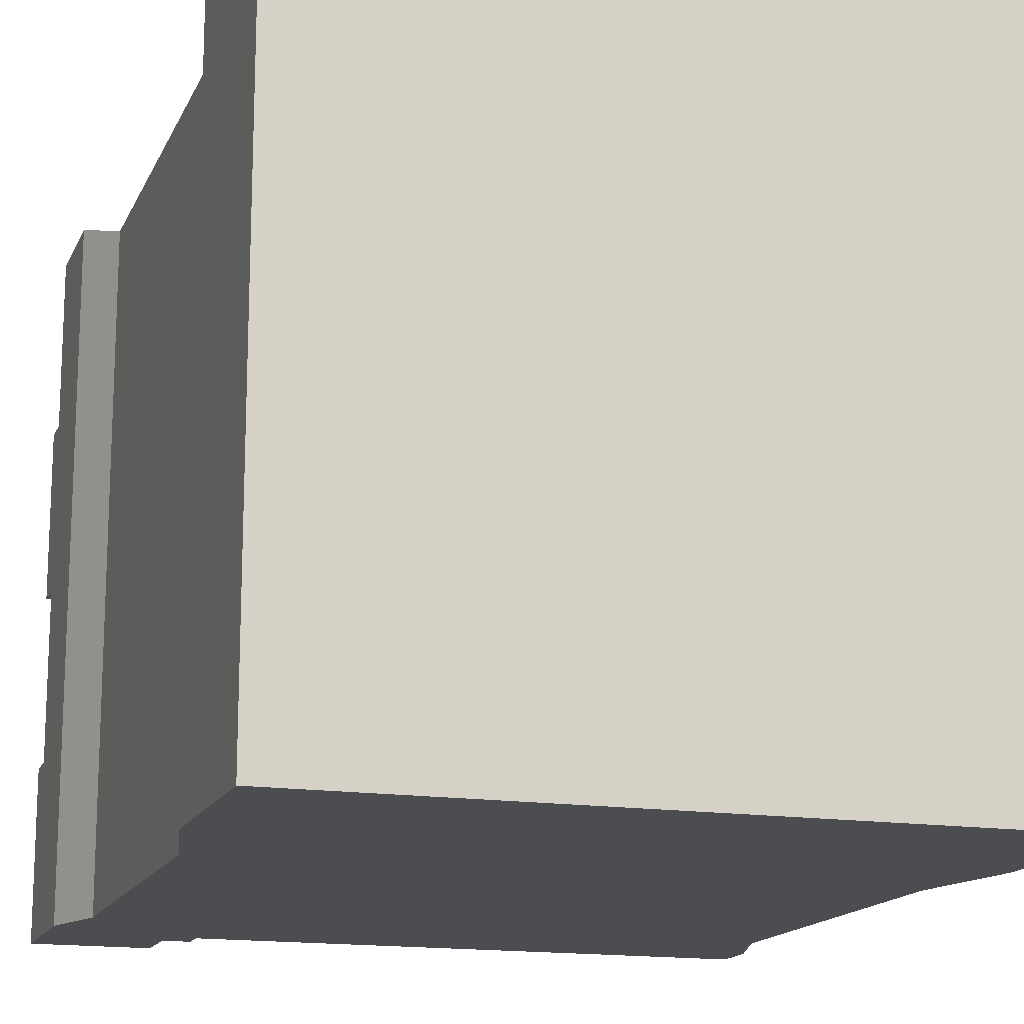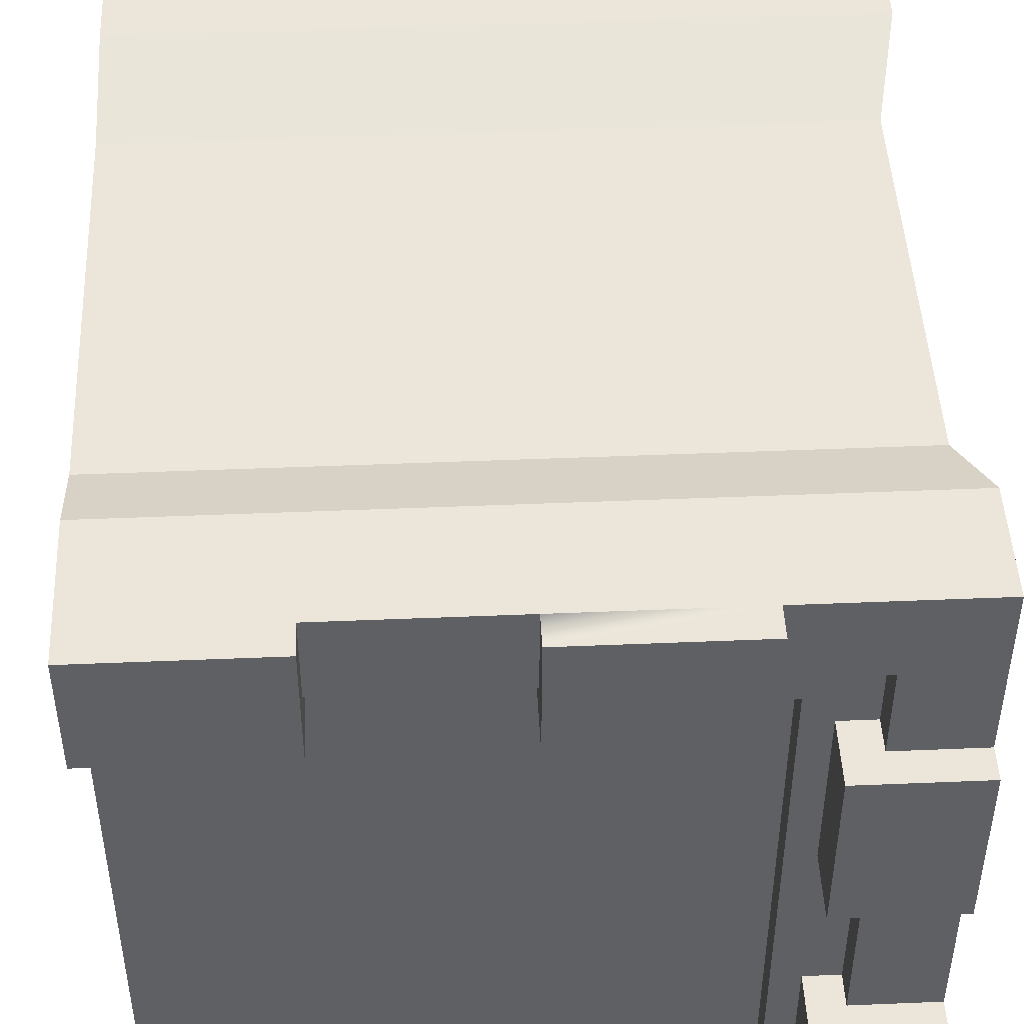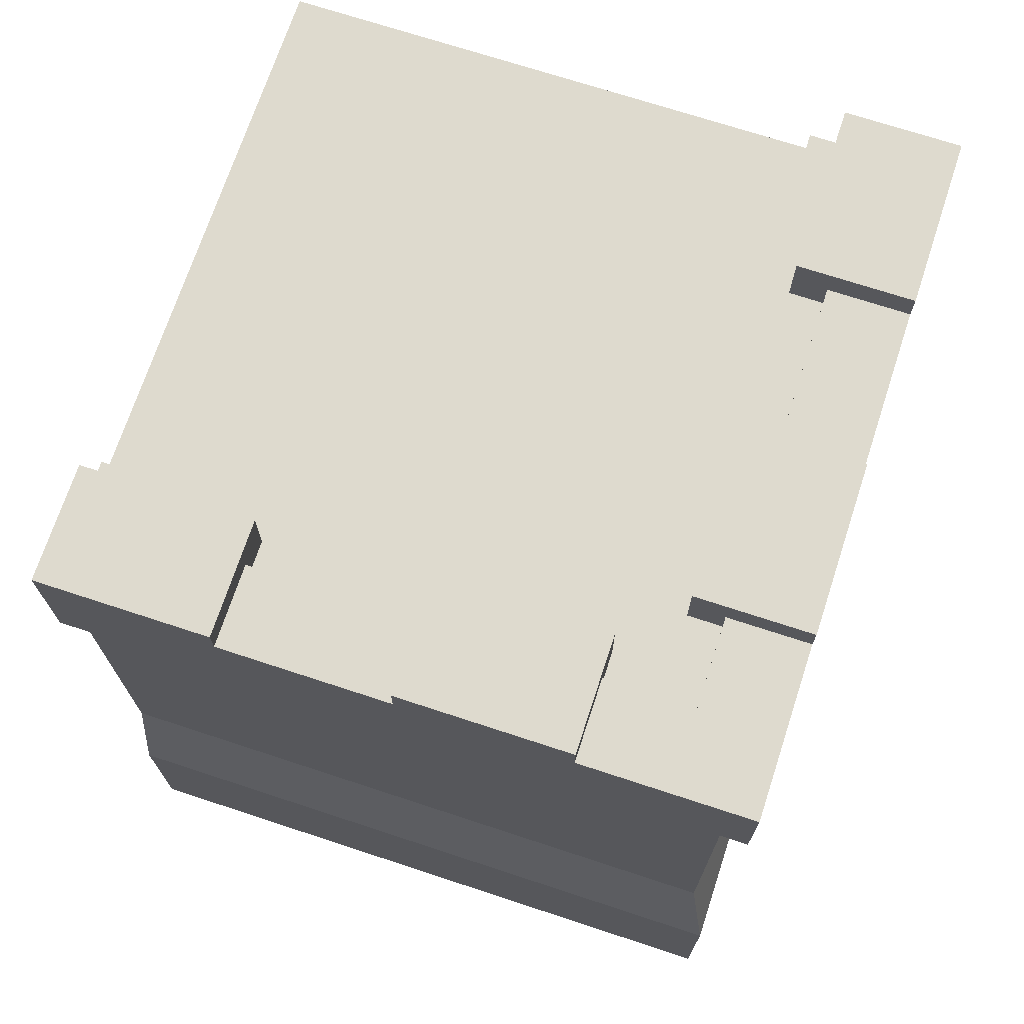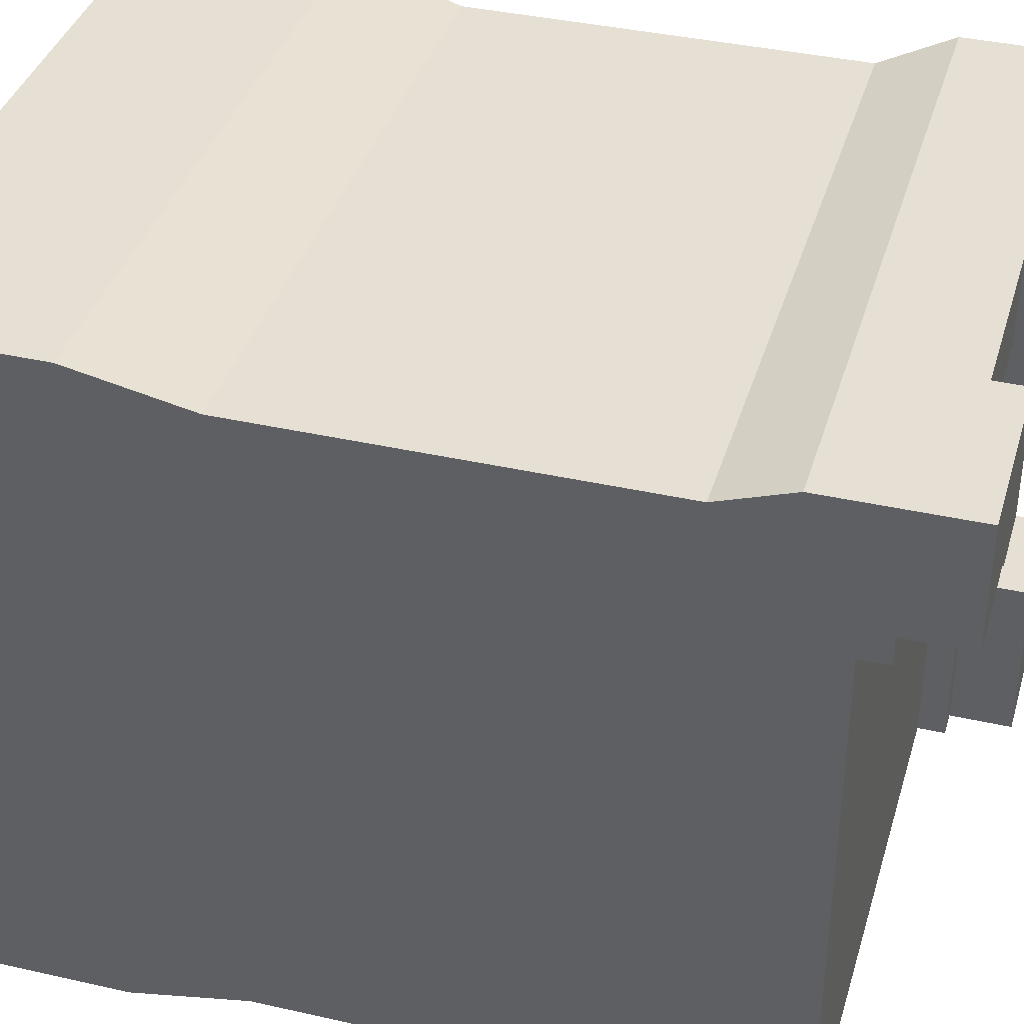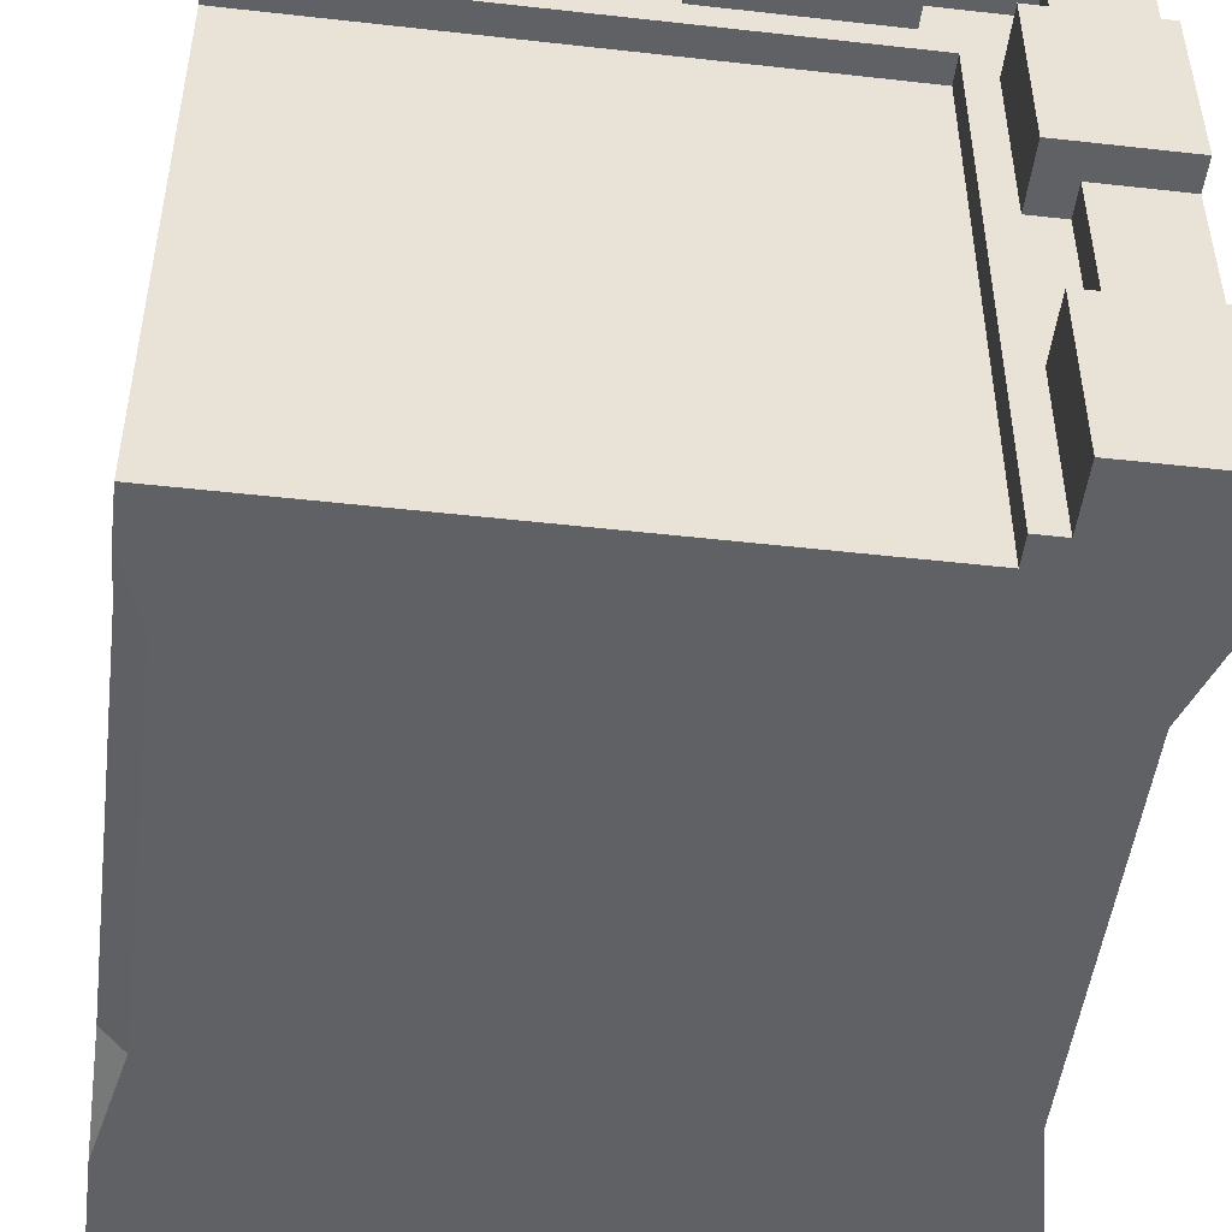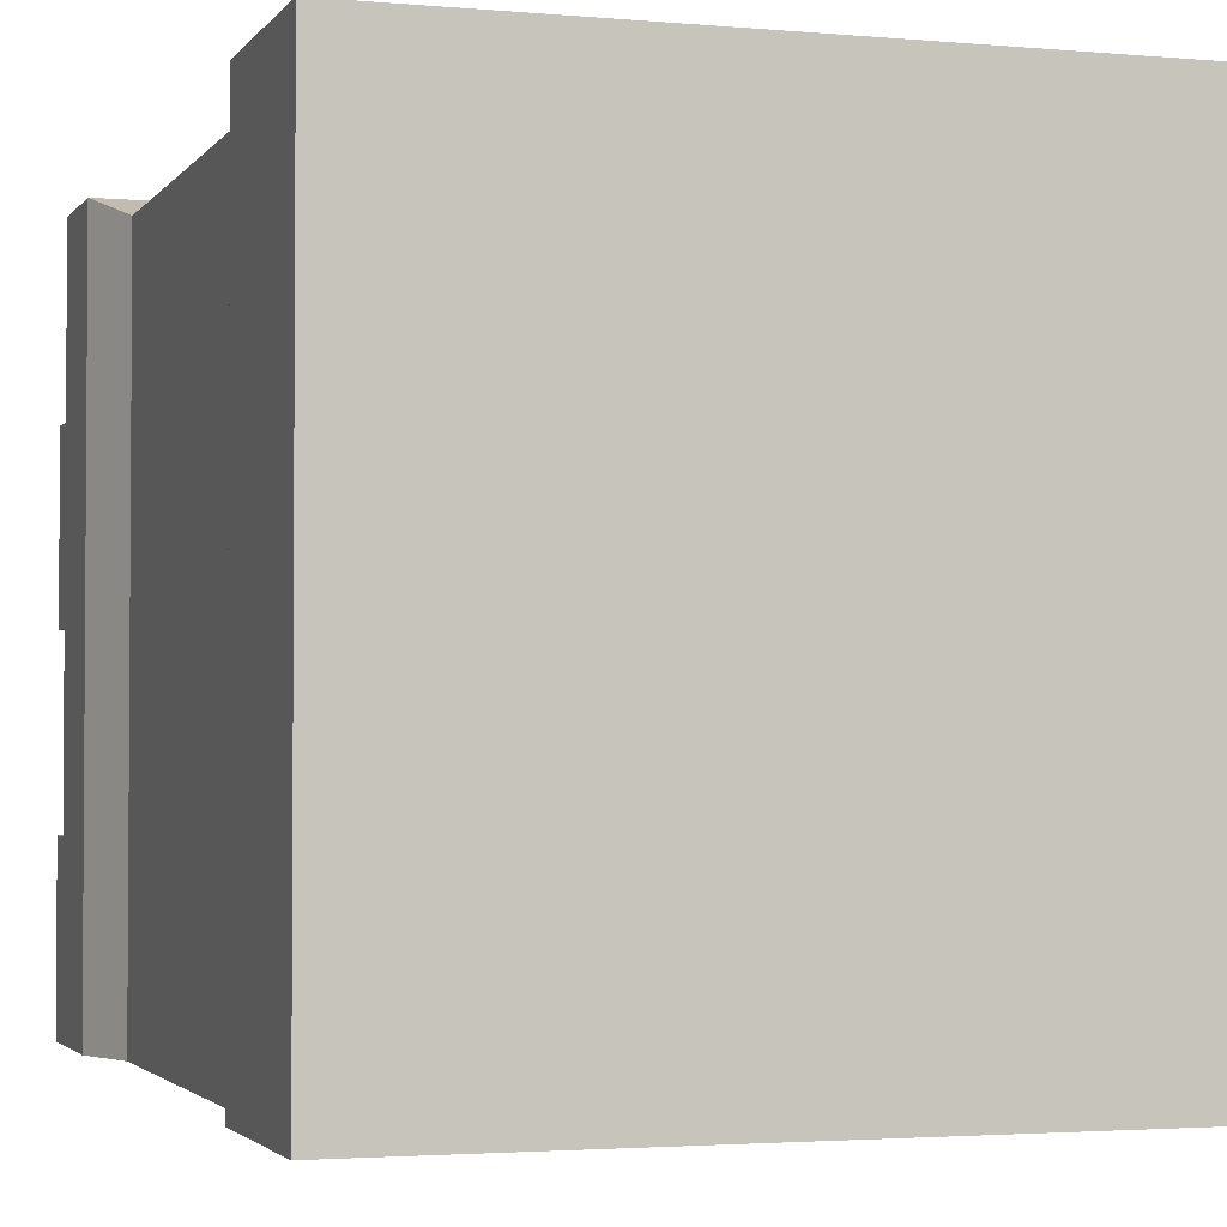
<metadata>
{"format":"obj","ext":"obj","renderer":"f3d","projection":"perspective","resolution":1024,"background":"white","views":[{"elev":-15.7,"azim":-18.0,"up":"+Z"},{"elev":47.0,"azim":177.3,"up":"+Z"},{"elev":71.1,"azim":-71.8,"up":"+Y"},{"elev":38.0,"azim":106.1,"up":"+Z"},{"elev":-49.3,"azim":172.9,"up":"+Z"},{"elev":-2.5,"azim":-17.9,"up":"+Z"}]}
</metadata>
<code>
o wallCornerHalf
v 0 0 0
v 10 0 -2e-06
v 10 2.8 -2e-06
v 0 2.8 0
v 10 0 -10
v -2e-06 0 -10
v -2e-06 2.8 -10
v 10 2.8 -10
v 0.35 4.5 -10
v 9.65 4.5 -10
v 0.35 10.1 -10
v 9.65 10.1 -10
v -2e-06 11.1 -10
v 10 11.1 -10
v 10 11.8 -10
v 2.092 11.8 -10
v -2e-06 13.1 -10
v 1.695 12.2 -10
v 1.695 13.1 -10
v 2.092 12.2 -10
v 1.195 12.65 -5
v -1e-06 12.65 -5
v -1e-06 13.1 -5
v 1.695 13.1 -5
v 1.695 12.2 -5
v 1.195 12.2 -5
v 1.695 13.1 -2.5
v 1.695 12.2 -2.5
v 10 13.1 -1.695
v 10 12.2 -1.695
v 7.5 12.2 -1.695
v 7.5 13.1 -1.695
v 7.5 12.65 -1e-06
v 7.5 13.1 -1e-06
v 7.5 12.65 -1.195
v 7.5 12.2 -1.195
v 10 13.1 -1e-06
v 1.695 13.1 -7.5
v 1.695 12.2 -7.5
v 1.195 12.65 -1.195
v 1.195 12.2 -1.195
v 1.195 12.2 -2.5
v 1.195 12.65 -2.5
v -1e-06 12.65 -7.5
v 1.195 12.65 -7.5
v -0 12.65 -2.5
v 0 12.65 1e-06
v 2.5 12.65 0
v 2.5 12.65 -1.195
v 5 12.2 -1.195
v 5 12.65 -1.195
v 5 12.65 -0
v 1.195 12.2 -7.5
v 5 13.1 -1.695
v 2.5 13.1 -1.695
v 2.5 13.1 0
v 5 13.1 -0
v -0 13.1 -2.5
v -1e-06 13.1 -7.5
v 5 12.2 -1.695
v 2.5 12.2 -1.695
v 10 4.5 -0.35
v 10 10.1 -0.35
v 10 11.8 -2.092
v 10 4.5 -9.65
v 10 10.1 -9.65
v 10 12.2 -2.092
v 10 11.1 -1e-06
v 2.5 12.2 -1.195
v 0.35 10.1 -0.35
v 0 11.1 0
v 0.35 4.5 -0.35
v 2.092 12.2 -2.092
v 2.092 11.8 -2.092
f 1 2 3
f 3 4 1
f 5 6 7
f 7 8 5
f 7 9 8
f 9 10 8
f 9 11 10
f 11 12 10
f 11 13 12
f 13 14 12
f 13 15 14
f 13 16 15
f 13 17 16
f 17 18 16
f 17 19 18
f 16 18 20
f 21 22 23
f 21 23 24
f 21 24 25
f 25 26 21
f 1 4 7
f 7 6 1
f 27 28 25
f 25 24 27
f 29 30 31
f 31 32 29
f 33 34 32
f 32 35 33
f 32 36 35
f 32 31 36
f 29 32 34
f 34 37 29
f 38 39 18
f 18 19 38
f 40 41 42
f 42 43 40
f 44 22 21
f 21 45 44
f 1 6 5
f 5 2 1
f 46 40 43
f 40 46 47
f 47 48 40
f 48 49 40
f 35 36 50
f 50 51 35
f 35 51 52
f 52 33 35
f 21 26 53
f 53 45 21
f 54 55 56
f 56 57 54
f 42 28 27
f 27 43 42
f 27 46 43
f 27 58 46
f 23 58 27
f 27 24 23
f 53 39 38
f 38 45 53
f 38 44 45
f 38 59 44
f 17 59 38
f 38 19 17
f 51 50 60
f 51 60 54
f 51 54 57
f 57 52 51
f 54 60 61
f 61 55 54
f 3 2 5
f 5 62 3
f 5 63 62
f 5 30 63
f 5 64 30
f 5 65 64
f 5 8 65
f 64 65 66
f 66 15 64
f 66 14 15
f 30 64 67
f 63 30 29
f 63 29 37
f 37 68 63
f 48 56 55
f 55 49 48
f 55 69 49
f 55 61 69
f 65 8 10
f 70 71 13
f 13 11 70
f 4 3 62
f 62 72 4
f 66 65 10
f 10 12 66
f 66 12 14
f 7 4 72
f 72 9 7
f 46 58 23
f 46 23 22
f 46 22 13
f 46 13 71
f 71 47 46
f 22 44 13
f 44 17 13
f 44 59 17
f 71 68 37
f 37 33 71
f 37 34 33
f 71 33 48
f 48 47 71
f 33 52 48
f 48 52 57
f 57 56 48
f 60 50 36
f 36 31 60
f 60 31 67
f 61 60 67
f 61 67 73
f 69 61 73
f 69 73 28
f 69 28 42
f 42 41 69
f 73 25 28
f 31 30 67
f 25 73 20
f 25 20 18
f 25 18 39
f 25 39 53
f 53 26 25
f 69 41 40
f 40 49 69
f 73 74 16
f 16 20 73
f 67 64 74
f 74 73 67
f 70 63 68
f 68 71 70
f 16 74 64
f 64 15 16
f 72 62 63
f 63 70 72
f 72 70 11
f 11 9 72

</code>
